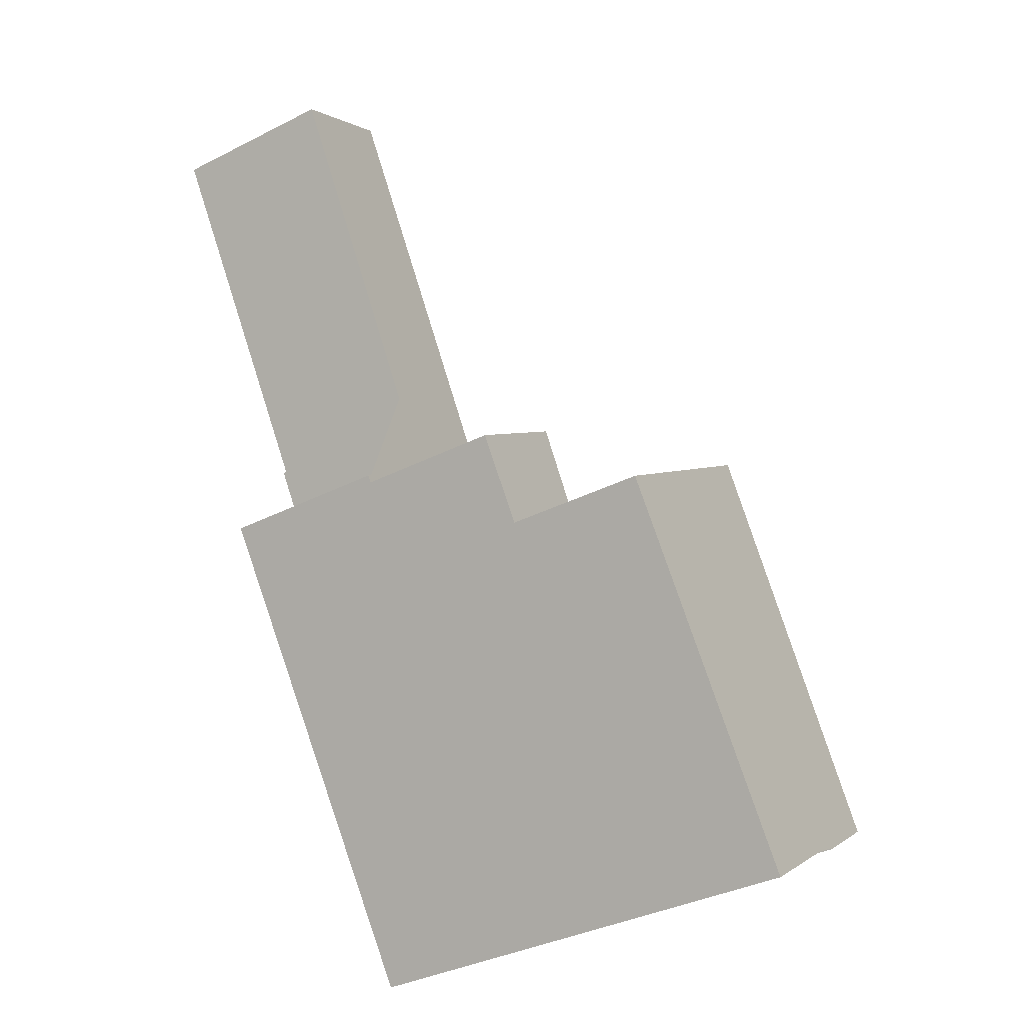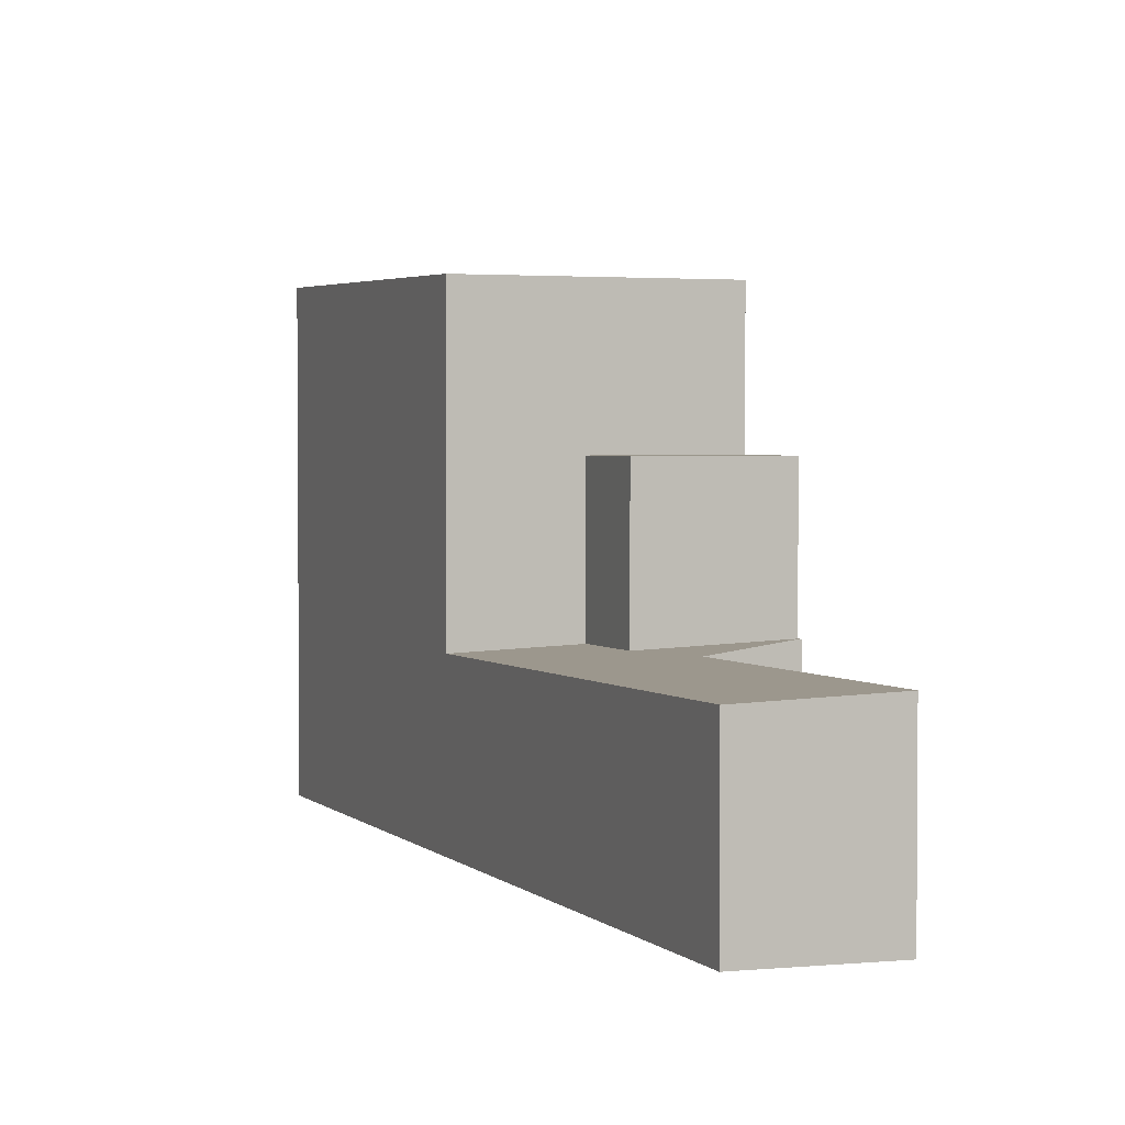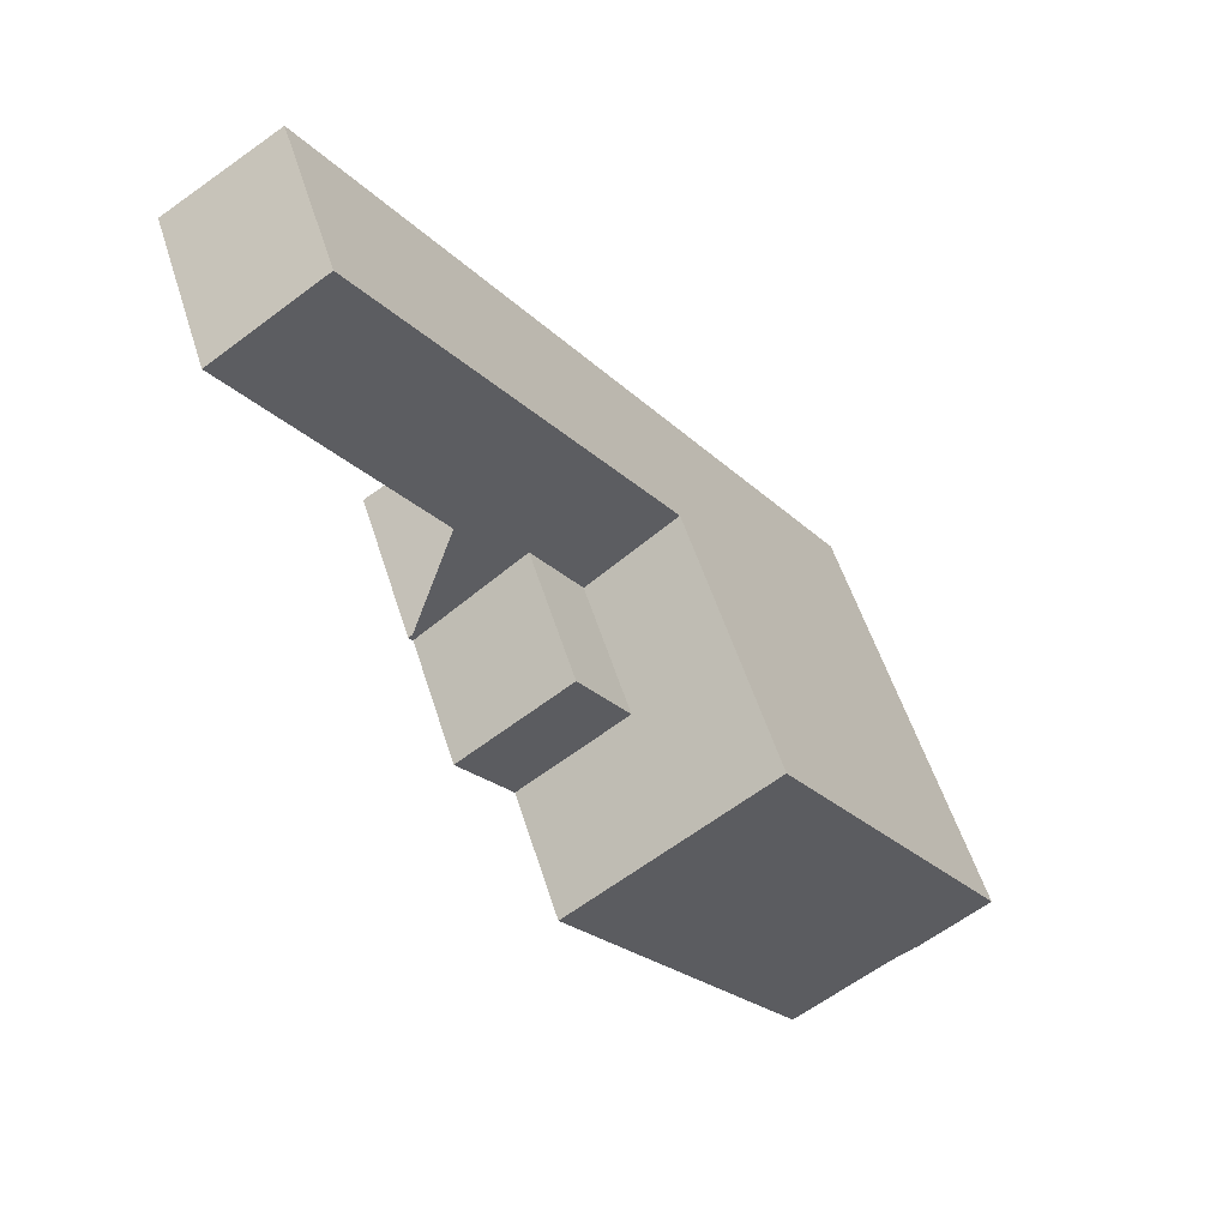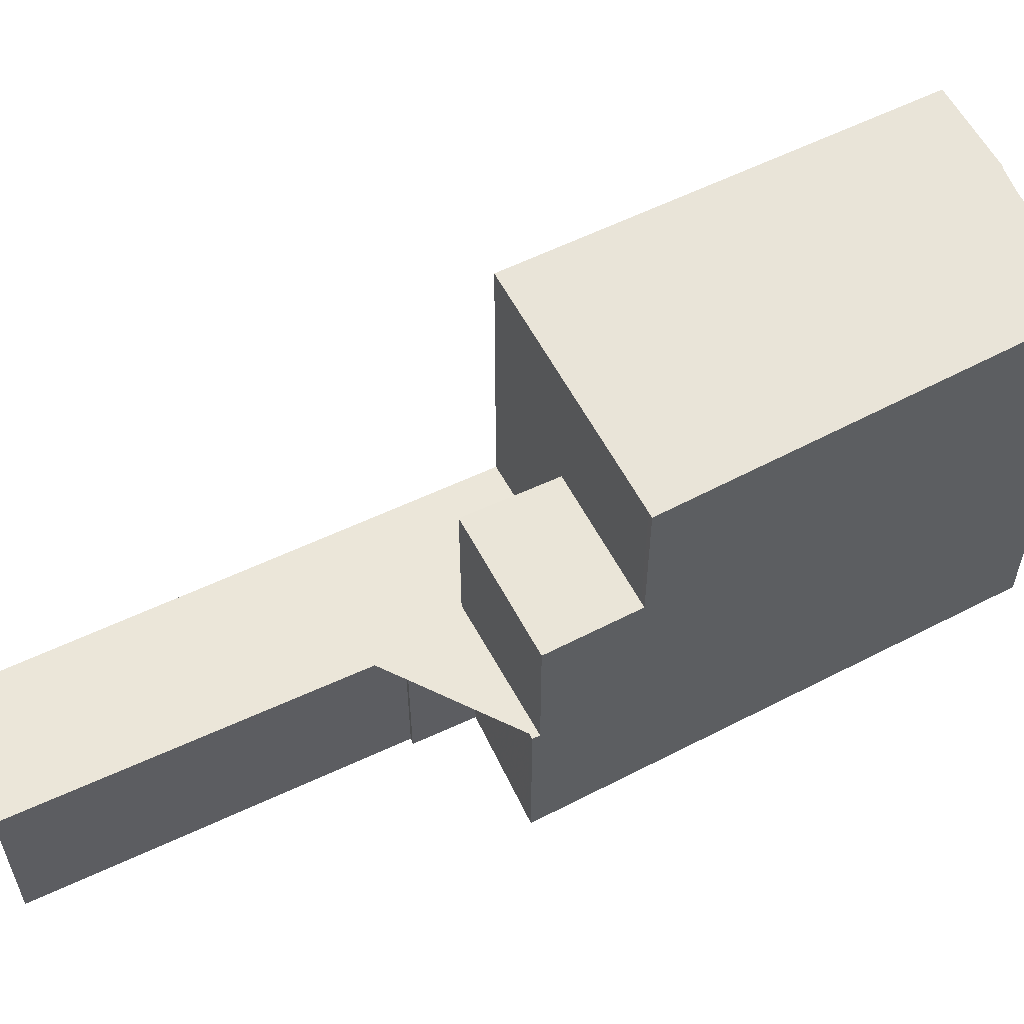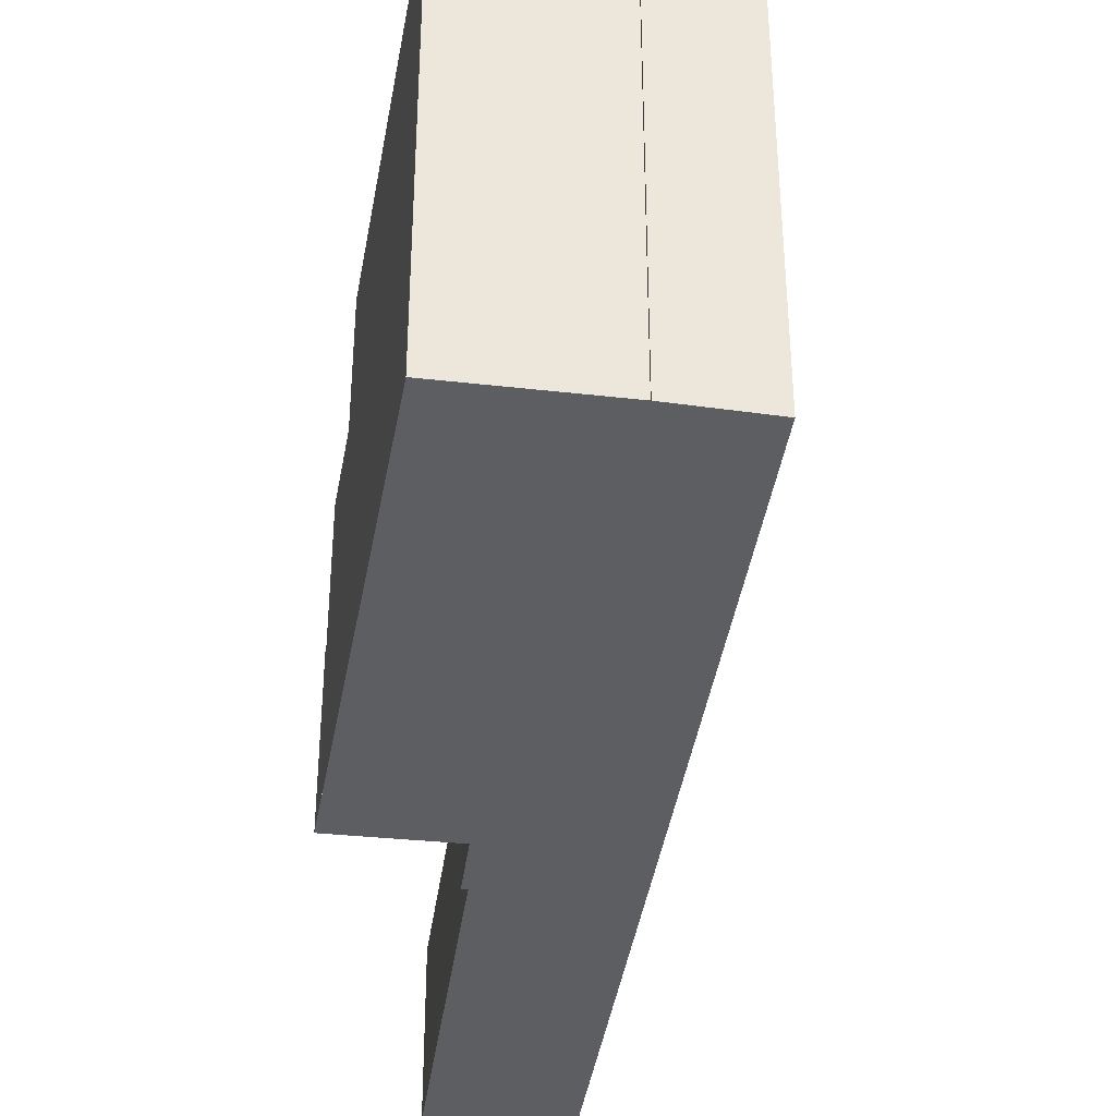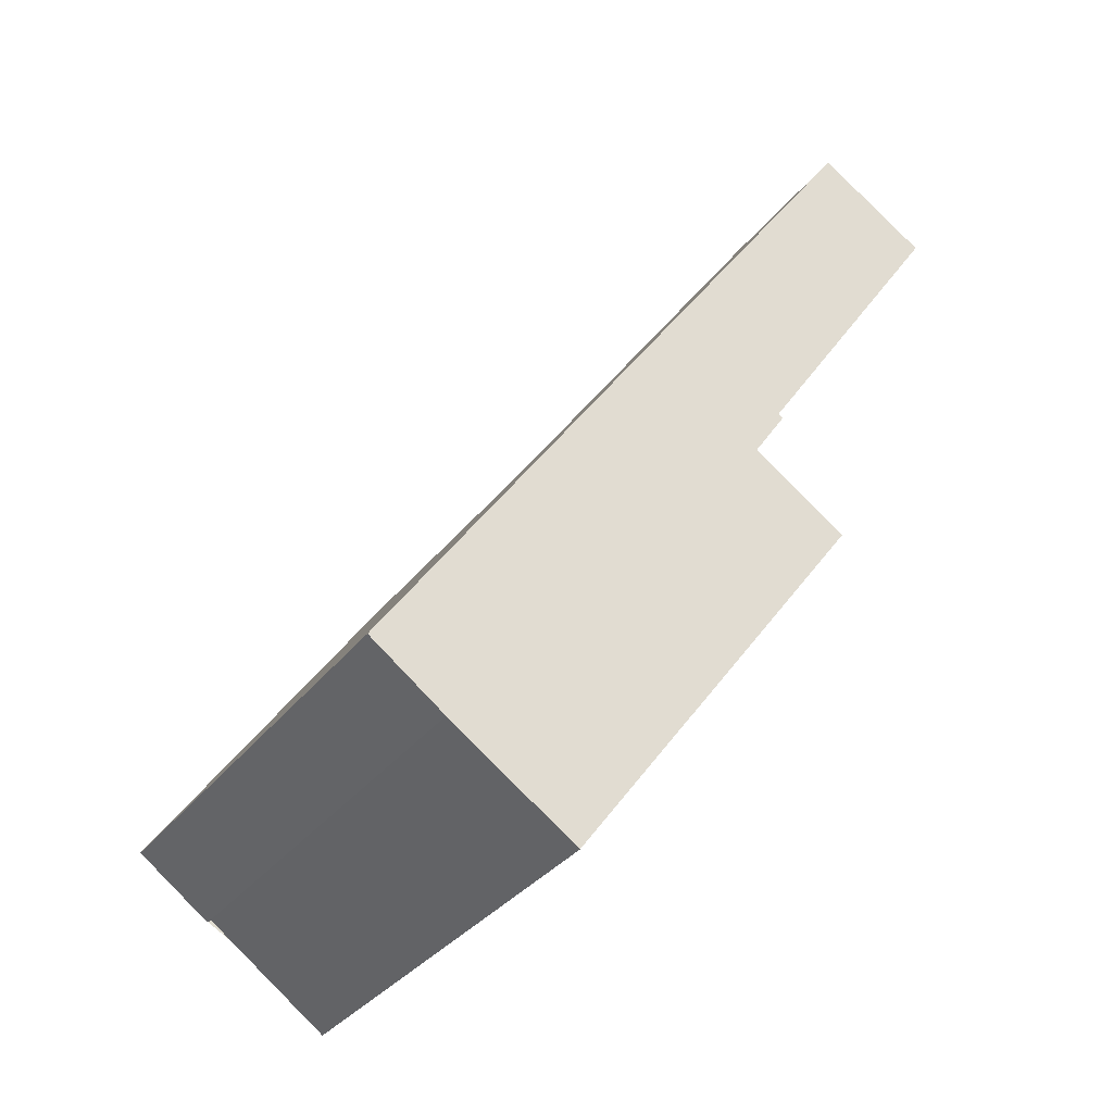
<metadata>
{"format":"obj","ext":"obj","renderer":"f3d","projection":"perspective","resolution":1024,"background":"white","views":[{"elev":-36.9,"azim":-56.9,"up":"+Y"},{"elev":2.7,"azim":-166.9,"up":"+Z"},{"elev":54.7,"azim":-17.4,"up":"+Y"},{"elev":59.2,"azim":-82.1,"up":"+Z"},{"elev":-38.8,"azim":26.0,"up":"+Z"},{"elev":-33.8,"azim":148.4,"up":"+Y"}]}
</metadata>
<code>
v -484.6 -1362 11.22
v -486.4 -1363 11.21
v -486.5 -1363 11.21
v -489.5 -1365 11.21
v -496.8 -1355 4.149
v -494.5 -1353 4.043
v -495.3 -1352 4.06
v -495.2 -1352 4.055
v -500.2 -1344 4.159
v -497.4 -1343 4.037
v -484.7 -1362 11.22
v -487.1 -1363 11.21
v -492.6 -1355 11.06
v -495.4 -1357 11.06
v -490.4 -1353 11.06
v -489.4 -1365 11.21
v -495.3 -1357 11.06
v -495.4 -1357 11.06
v -490.3 -1353 11.06
v -500 -1345 4.156
v -492.6 -1350 3.934
v -492.7 -1350 3.937
v -495.1 -1346 3.987
v -500.1 -1344 4.158
v -497.3 -1343 4.035
v -499.7 -1344 4.138
v -499.7 -1344 4.14
v -498.9 -1345 4.122
v -496.7 -1355 4.146
v -490.3 -1353 3.885
v -493.9 -1353 7.639
v -496.7 -1355 7.633
v -492.6 -1355 7.628
v -495.4 -1357 7.622
v -496.6 -1355 7.633
v -495.3 -1357 7.622
v -496.7 -1355 7.633
v -490.3 -1353 7.633
v -495.4 -1357 7.622
v -490.4 -1353 11.06
v -490.4 -1353 7.632
v -490.4 -1353 3.888
v -492.6 -1355 11.06
v -493.9 -1353 7.639
v -493.9 -1353 4.017
v -492.6 -1355 7.628
v -492.6 -1355 3.991
v -491.6 -1351 3.912
v -491.6 -1351 3.915
v -493.9 -1353 4.017
v -493.9 -1353 7.639
v -493.9 -1353 4.017
v -496.7 -1355 4.146
v -490.3 -1353 11.06
v -490.3 -1353 3.885
v -490.4 -1353 3.888
v -492.6 -1355 3.991
v -492.6 -1355 7.628
v -492.6 -1355 3.991
v -496.6 -1355 4.141
v -496.6 -1355 7.633
v -495.3 -1357 11.06
v -495.3 -1357 7.622
v -496.6 -1355 4.141
v -496.7 -1355 4.144
v -490.9 -1354 3.911
v -492.2 -1352 3.941
v -490.9 -1354 11.06
v -484.9 -1362 11.22
v -494.7 -1348 3.997
v -498.3 -1343 4.077
v -498.4 -1343 4.079
v -490.9 -1354 11.06
v -490.9 -1354 7.631
v -490.9 -1354 3.911
v -493.7 -1350 3.976
v -495.3 -1351 4.048
v -493 -1349 3.944
v -493.1 -1349 3.945
v -493.3 -1349 3.955
v -495.8 -1351 4.067
v -491.2 -1352 3.905
v -491.3 -1352 3.908
v -493.6 -1353 4.011
v -493.6 -1353 7.636
v -491.9 -1352 3.934
v -493.6 -1353 4.011
v -493.6 -1353 7.636
v -496.4 -1355 7.63
v -496.3 -1355 7.63
v -484.6 -1361 11.21
v -484.8 -1362 11.21
v -484.9 -1362 11.21
v -486.4 -1363 11.21
v -484.7 -1362 11.22
v -484.6 -1362 11.22
v -484.6 -1362 0
v -484.7 -1362 0
v -486.4 -1363 11.21
v -486.4 -1363 11.21
v -486.4 -1363 0
v -486.4 -1363 -1.776e-15
v -487.1 -1363 11.21
v -486.5 -1363 11.21
v -486.5 -1363 0
v -487.1 -1363 -1.776e-15
v -495.4 -1357 11.06
v -489.5 -1365 11.21
v -489.5 -1365 0
v -495.4 -1357 0
v -496.7 -1355 4.144
v -496.8 -1355 4.149
v -496.8 -1355 0
v -496.7 -1355 0
v -495.3 -1352 4.06
v -494.5 -1353 4.043
v -494.5 -1353 0
v -495.3 -1352 0
v -495.2 -1352 4.055
v -495.3 -1352 4.06
v -495.3 -1352 0
v -495.2 -1352 0
v -495.8 -1351 4.067
v -495.2 -1352 4.055
v -495.2 -1352 0
v -495.8 -1351 0
v -499.7 -1344 4.14
v -500.2 -1344 4.159
v -500.2 -1344 0
v -499.7 -1344 0
v -497.3 -1343 4.035
v -497.4 -1343 4.037
v -497.4 -1343 0
v -497.3 -1343 0
v -484.9 -1362 11.22
v -484.7 -1362 11.22
v -484.7 -1362 0
v -484.9 -1362 0
v -489.4 -1365 11.21
v -487.1 -1363 11.21
v -487.1 -1363 -1.776e-15
v -489.4 -1365 1.776e-15
v -489.5 -1365 11.21
v -489.4 -1365 11.21
v -489.4 -1365 1.776e-15
v -489.5 -1365 0
v -500.1 -1344 4.158
v -500 -1345 4.156
v -500 -1345 0
v -500.1 -1344 0
v -491.6 -1351 3.912
v -492.6 -1350 3.934
v -492.6 -1350 4.441e-16
v -491.6 -1351 -4.441e-16
v -493 -1349 3.944
v -495.1 -1346 3.987
v -495.1 -1346 0
v -493 -1349 0
v -500.2 -1344 4.159
v -500.1 -1344 4.158
v -500.1 -1344 0
v -500.2 -1344 0
v -495.1 -1346 3.987
v -497.3 -1343 4.035
v -497.3 -1343 0
v -495.1 -1346 0
v -498.4 -1343 4.079
v -499.7 -1344 4.14
v -499.7 -1344 0
v -498.4 -1343 0
v -496.4 -1355 7.63
v -495.4 -1357 7.622
v -495.4 -1357 8.882e-16
v -496.4 -1355 8.882e-16
v -491.2 -1352 3.905
v -491.6 -1351 3.912
v -491.6 -1351 -4.441e-16
v -491.2 -1352 0
v -496.8 -1355 4.149
v -496.7 -1355 4.146
v -496.7 -1355 0
v -496.8 -1355 0
v -484.6 -1361 11.21
v -490.3 -1353 11.06
v -490.3 -1353 0
v -484.6 -1361 -1.776e-15
v -494.5 -1353 4.043
v -496.7 -1355 4.144
v -496.7 -1355 0
v -494.5 -1353 0
v -486.4 -1363 11.21
v -484.9 -1362 11.22
v -484.9 -1362 0
v -486.4 -1363 0
v -497.4 -1343 4.037
v -498.4 -1343 4.079
v -498.4 -1343 0
v -497.4 -1343 0
v -492.6 -1350 3.934
v -493 -1349 3.944
v -493 -1349 0
v -492.6 -1350 4.441e-16
v -500 -1345 4.156
v -495.8 -1351 4.067
v -495.8 -1351 0
v -500 -1345 0
v -490.3 -1353 3.885
v -491.2 -1352 3.905
v -491.2 -1352 0
v -490.3 -1353 4.441e-16
v -496.7 -1355 7.633
v -496.4 -1355 7.63
v -496.4 -1355 8.882e-16
v -496.7 -1355 0
v -484.6 -1362 11.22
v -484.6 -1361 11.21
v -484.6 -1361 -1.776e-15
v -484.6 -1362 0
v -486.5 -1363 11.21
v -486.4 -1363 11.21
v -486.4 -1363 -1.776e-15
v -486.5 -1363 0
v -484.6 -1362 0
v -486.4 -1363 0
v -486.5 -1363 0
v -489.5 -1365 0
v -496.8 -1355 0
v -494.5 -1353 0
v -495.3 -1352 0
v -495.2 -1352 0
v -500.2 -1344 0
v -497.4 -1343 0
f 49 22 21 48
f 17 13 12 16
f 93 68 15 92
f 16 4 14 17
f 42 30 38 41
f 79 23 78
f 80 70 71 25 23 79
f 76 70 80
f 72 10 25 71
f 26 24 9 27
f 28 20 24 26
f 90 36 34 89
f 88 33 36 90
f 41 38 19 40
f 75 42 41 74
f 74 41 40 73
f 81 20 28 77
f 60 45 44 61
f 63 46 43 62
f 83 49 48 82
f 85 51 50 84
f 86 67 49 83
f 92 15 54 91
f 62 18 39 63
f 64 53 5 65
f 61 37 29 60
f 87 52 67 86
f 94 3 12 13 68 93
f 70 28 26 71
f 77 28 70 76
f 71 26 27 72
f 74 46 47 75
f 73 43 46 74
f 76 67 52 77
f 78 21 22 79
f 79 22 80
f 80 22 49 67 76
f 77 52 64 65 6 7 8 81
f 82 55 56 83
f 84 57 58 85
f 83 56 66 86
f 86 66 59 87
f 89 32 35 90
f 90 35 31 88
f 91 1 11 92
f 93 69 2 94
f 92 11 69 93
f 96 97 98 95
f 100 101 102 99
f 104 105 106 103
f 108 109 110 107
f 112 113 114 111
f 116 117 118 115
f 120 121 122 119
f 124 125 126 123
f 128 129 130 127
f 132 133 134 131
f 136 137 138 135
f 140 141 142 139
f 144 145 146 143
f 148 149 150 147
f 152 153 154 151
f 156 157 158 155
f 160 161 162 159
f 164 165 166 163
f 168 169 170 167
f 172 173 174 171
f 176 177 178 175
f 180 181 182 179
f 184 185 186 183
f 188 189 190 187
f 192 193 194 191
f 196 197 198 195
f 200 201 202 199
f 204 205 206 203
f 208 209 210 207
f 212 213 214 211
f 216 217 218 215
f 220 221 222 219
f 224 225 226 227 228 229 230 231 232 223

</code>
